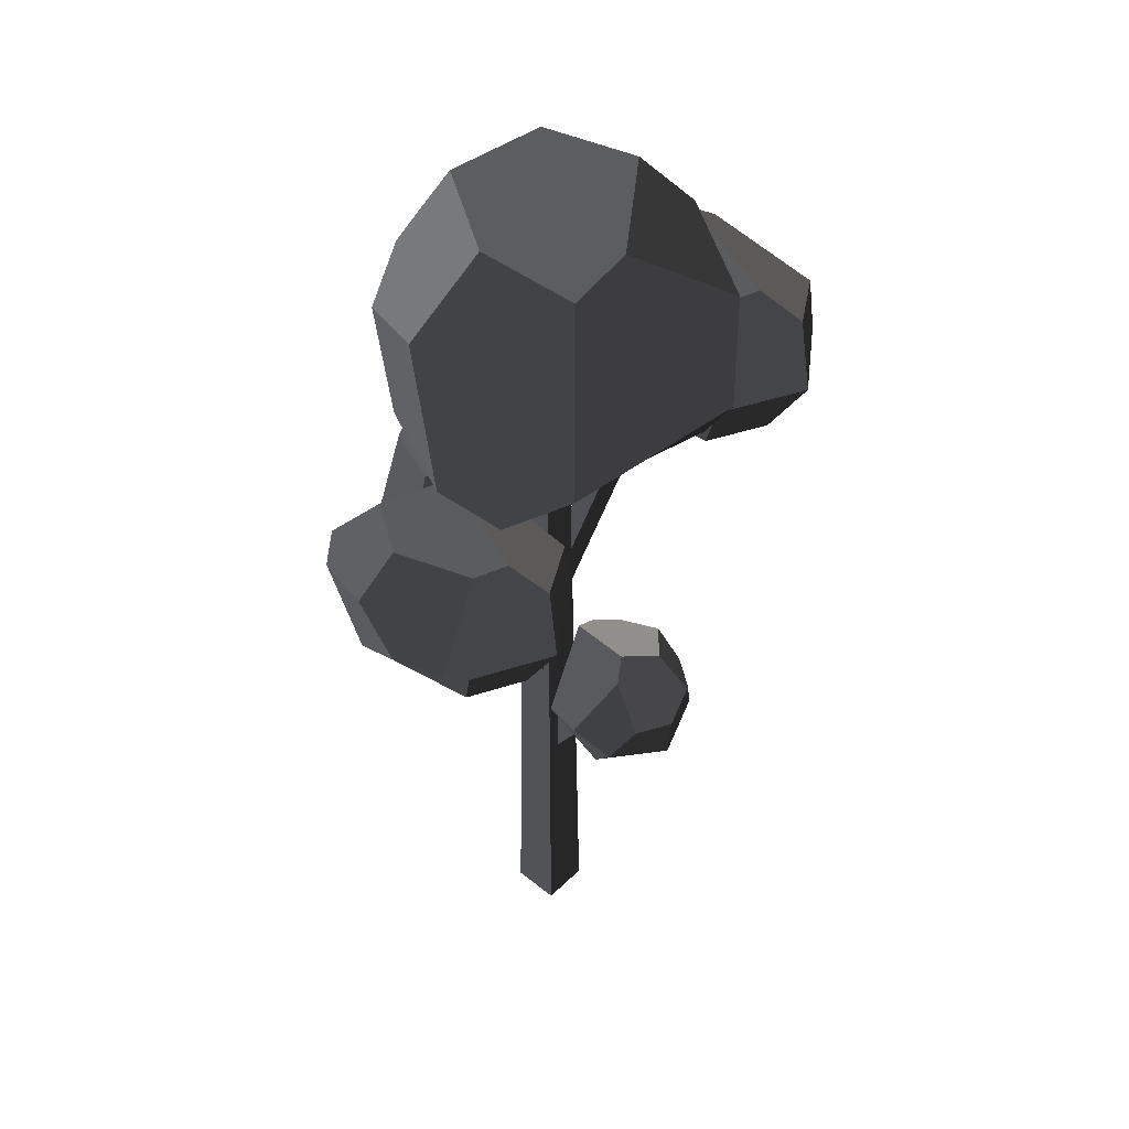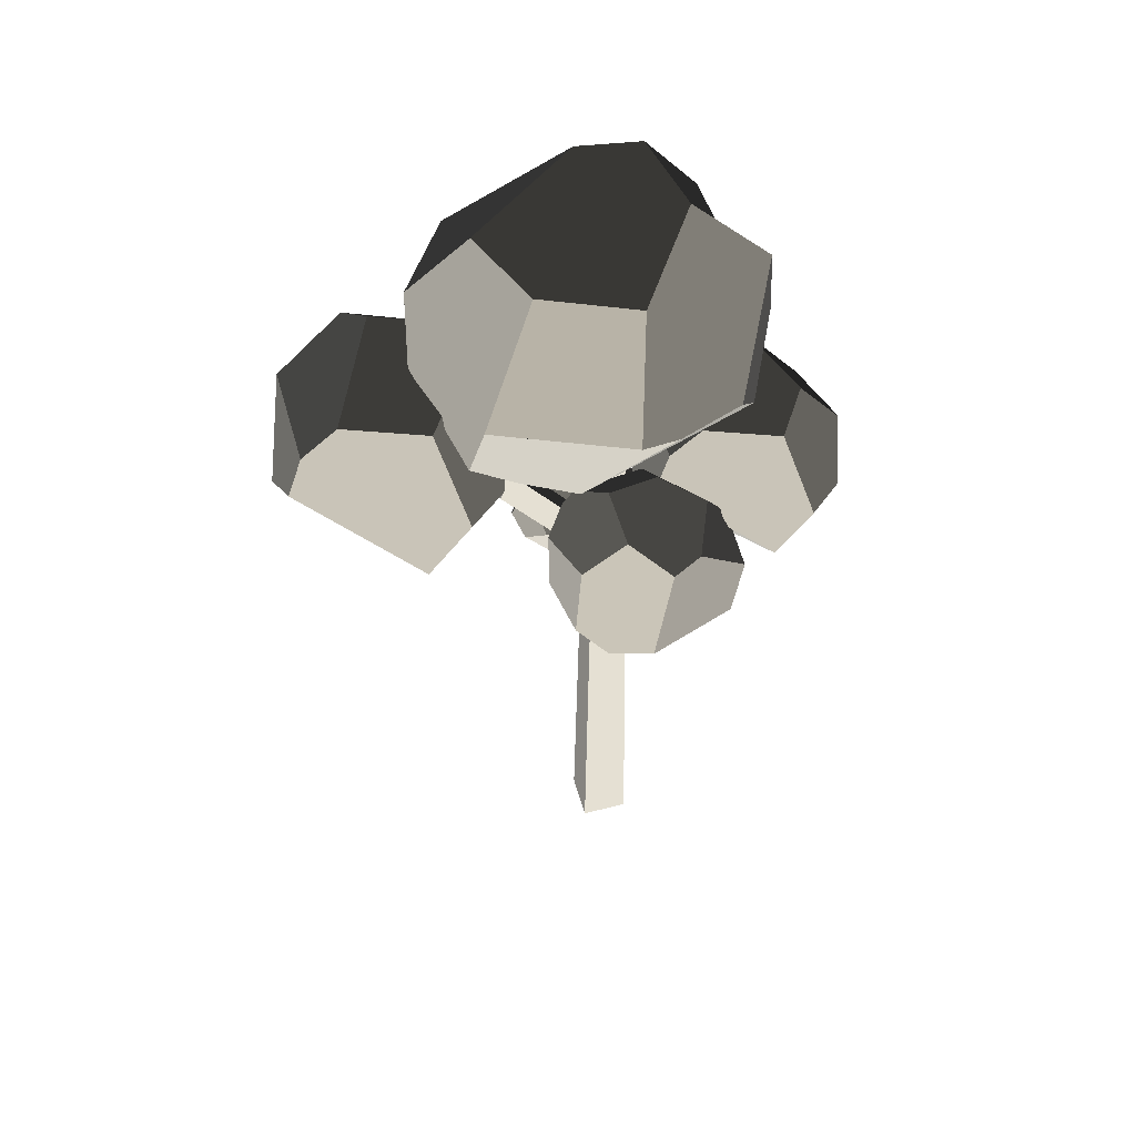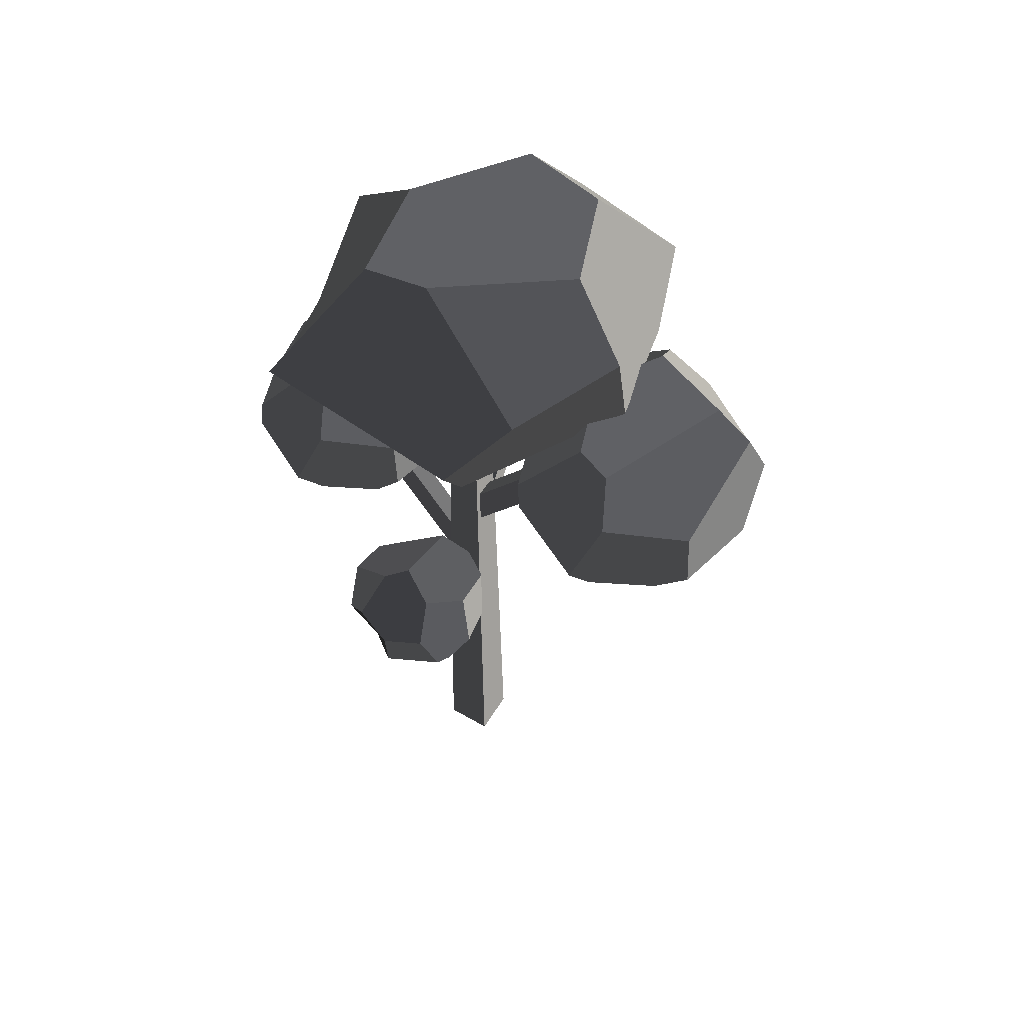
<metadata>
{"format":"obj","ext":"obj","renderer":"f3d","projection":"perspective","resolution":1024,"background":"white","views":[{"elev":46.6,"azim":132.3,"up":"+Z"},{"elev":52.8,"azim":-15.4,"up":"+Z"},{"elev":56.6,"azim":-148.7,"up":"+Z"}]}
</metadata>
<code>
v 1.249 -2.512 -1.128
v 1.609 -1.249 -0.5158
v 0.6885 -0.531 -0.3048
v 0.6872 -2.303 -1.305
v 0.2601 -0.7924 -0.6767
v -0.1166 -3.67 -0.3044
v 1.532 -2.786 -0.8117
v 1.249 -2.512 -1.128
v 0.6872 -2.303 -1.305
v -0.5069 -2.449 -1.127
v -0.7917 -3.291 -0.5468
v -0.2863 -0.8592 -0.5957
v 0.2601 -0.7924 -0.6767
v 0.6885 -0.531 -0.3048
v -0.9349 -0.9036 0.598
v 0.6118 -0.4157 0.4766
v -0.6705 -0.6942 0.6228
v -0.5069 -2.449 -1.127
v 0.6872 -2.303 -1.305
v 0.2601 -0.7924 -0.6767
v -0.2863 -0.8592 -0.5957
v -0.8985 -1.71 -0.7851
v 1.824 -1.444 0.1261
v 1.885 -2.362 -0.2174
v 0.9488 -2.722 0.7838
v 1.396 -1.638 0.8067
v 0.65 -1.171 1.119
v -0.2567 -1.368 1.222
v -0.6705 -0.6942 0.6228
v 0.6118 -0.4157 0.4766
v 1.885 -2.362 -0.2174
v 1.532 -2.786 -0.8117
v -0.1166 -3.67 -0.3044
v 0.399 -3.014 0.7843
v 0.9488 -2.722 0.7838
v -1.322 -1.441 0.4783
v -1.427 -1.909 -0.1697
v -0.8985 -1.71 -0.7851
v -0.2863 -0.8592 -0.5957
v -0.9349 -0.9036 0.598
v -0.1166 -3.67 -0.3044
v -0.7917 -3.291 -0.5468
v -1.235 -2.865 -0.3073
v -1.051 -2.546 0.7519
v -1.051 -2.546 0.7519
v 0.399 -3.014 0.7843
v -0.1166 -3.67 -0.3044
v -0.2276 -2.41 1.123
v -1.427 -1.909 -0.1697
v -1.322 -1.441 0.4783
v -1.051 -2.546 0.7519
v -1.235 -2.865 -0.3073
v 0.65 -1.171 1.119
v 1.396 -1.638 0.8067
v 0.9488 -2.722 0.7838
v 0.399 -3.014 0.7843
v -0.2567 -1.368 1.222
v -0.2276 -2.41 1.123
v 1.249 -2.512 -1.128
v 1.532 -2.786 -0.8117
v 1.885 -2.362 -0.2174
v 1.609 -1.249 -0.5158
v 1.824 -1.444 0.1261
v -1.235 -2.865 -0.3073
v -0.7917 -3.291 -0.5468
v -0.5069 -2.449 -1.127
v -1.427 -1.909 -0.1697
v -0.8985 -1.71 -0.7851
v -0.2567 -1.368 1.222
v -0.2276 -2.41 1.123
v -1.051 -2.546 0.7519
v -1.051 -2.546 0.7519
v -0.6705 -0.6942 0.6228
v -0.2567 -1.368 1.222
v -0.9349 -0.9036 0.598
v -1.322 -1.441 0.4783
v 0.6885 -0.531 -0.3048
v 1.609 -1.249 -0.5158
v 1.824 -1.444 0.1261
v 0.6118 -0.4157 0.4766
v 1.396 -1.638 0.8067
v 0.65 -1.171 1.119
v 0.867 1.033 -3.41
v 1.29 1.175 -3.184
v 1.29 2.211 -3.706
v 0.4533 2.457 -4.082
v 0.2295 2.01 -4.094
v 1.29 1.175 -3.184
v 0.867 1.033 -3.41
v -0.06391 0.8019 -3.248
v -0.2885 0.7104 -2.434
v 1.48 1.31 -2.854
v 0.2295 0.8422 -2.066
v 0.2295 2.01 -4.094
v 0.4533 2.457 -4.082
v 0.2295 2.973 -3.788
v -0.1965 1.904 -4.02
v -0.7463 2.642 -3.556
v -0.9179 2.471 -3.436
v -0.06391 0.8019 -3.248
v 0.867 1.033 -3.41
v 0.2295 2.01 -4.094
v -0.1965 1.904 -4.02
v -0.5225 1.26 -3.569
v 1.355 2.567 -3.274
v 1.583 1.951 -2.842
v 0.7174 2.189 -2.15
v 0.9195 2.8 -2.833
v 0.2295 3.034 -2.997
v -0.4605 2.8 -2.833
v -0.7463 2.642 -3.556
v 0.2295 2.973 -3.788
v 0.7174 2.189 -2.15
v 1.583 1.951 -2.842
v 1.48 1.31 -2.854
v 0.2295 0.8422 -2.066
v 0.3325 1.93 -1.969
v -0.5225 1.26 -3.569
v -0.1965 1.904 -4.02
v -0.9179 2.471 -3.436
v -1.021 1.427 -3.157
v -1.124 2.063 -3.151
v -0.2885 2.27 -2.207
v 0.3325 1.93 -1.969
v 0.2295 0.8422 -2.066
v -0.2885 0.7104 -2.434
v -0.8306 1.791 -2.305
v -0.2885 0.7104 -2.434
v -0.7276 0.9508 -2.602
v -0.8306 1.791 -2.305
v -1.021 1.427 -3.157
v -1.124 2.063 -3.151
v -0.8306 1.791 -2.305
v -0.7276 0.9508 -2.602
v 0.2295 3.034 -2.997
v 0.9195 2.8 -2.833
v 0.7174 2.189 -2.15
v 0.3325 1.93 -1.969
v -0.2885 2.27 -2.207
v -0.4605 2.8 -2.833
v 1.29 2.211 -3.706
v 1.29 1.175 -3.184
v 1.48 1.31 -2.854
v 1.583 1.951 -2.842
v 1.355 2.567 -3.274
v -0.06391 0.8019 -3.248
v -0.5225 1.26 -3.569
v -1.021 1.427 -3.157
v -0.2885 0.7104 -2.434
v -0.7276 0.9508 -2.602
v -0.9179 2.471 -3.436
v -0.7463 2.642 -3.556
v -0.4605 2.8 -2.833
v -1.124 2.063 -3.151
v -0.4605 2.8 -2.833
v -0.8306 1.791 -2.305
v -1.124 2.063 -3.151
v -0.2885 2.27 -2.207
v 0.2295 2.973 -3.788
v 0.4533 2.457 -4.082
v 1.29 2.211 -3.706
v 0.2295 3.034 -2.997
v 1.355 2.567 -3.274
v 0.9195 2.8 -2.833
v 2.13 1.909 1.076
v 2.435 1.299 1.529
v 1.568 -0.7286 1.529
v 0.9932 1.2 0.7918
v 0.9932 -0.7509 1.076
v 3.139 -2.13 0.4838
v 2.435 -2.305 -0.157
v 0.7343 -0.885 0.4838
v 0.9932 -0.7509 1.076
v 2.834 -1.209 1.529
v 1.568 -0.7286 1.529
v 2.13 1.909 1.076
v 2.435 2.342 0.1634
v 3.762 1.654 0.1634
v 3.014 1.079 1.529
v 3.995 1.299 0.1634
v 2.435 1.299 1.529
v 3.014 1.079 1.529
v 3.458 -0.2587 1.529
v 2.834 -1.209 1.529
v 2.435 1.299 1.529
v 1.568 -0.7286 1.529
v 0.9044 1.274 -0.157
v 0.5941 -0.004443 -0.157
v 1.771 -0.348 -1.354
v 1.496 1.169 -0.9978
v 2.435 1.654 -0.9978
v 3.373 1.169 -0.9978
v 3.762 1.654 0.1634
v 2.435 2.342 0.1634
v 0.7343 -0.885 0.4838
v 2.435 -2.305 -0.157
v 2.295 -0.885 -1.354
v 0.5941 -0.004443 -0.157
v 1.771 -0.348 -1.354
v 4.276 0.4532 0.1634
v 4.136 -0.4273 0.7918
v 3.458 -0.2587 1.529
v 3.014 1.079 1.529
v 3.995 1.299 0.1634
v 3.736 -1.631 0.4838
v 3.877 -0.7509 -0.749
v 3.139 -0.1796 -1.354
v 3.139 -2.13 0.4838
v 2.295 -0.885 -1.354
v 2.435 -2.305 -0.157
v 4.136 -0.4273 0.7918
v 4.276 0.4532 0.1634
v 3.877 -0.7509 -0.749
v 3.736 -1.631 0.4838
v 3.139 -0.1796 -1.354
v 3.373 1.169 -0.9978
v 2.435 1.654 -0.9978
v 2.295 -0.885 -1.354
v 1.496 1.169 -0.9978
v 1.771 -0.348 -1.354
v 0.9932 -0.7509 1.076
v 0.7343 -0.885 0.4838
v 0.5941 -0.004443 -0.157
v 0.9932 1.2 0.7918
v 0.5941 -0.004443 -0.157
v 0.9044 1.274 -0.157
v 0.9932 1.2 0.7918
v 3.458 -0.2587 1.529
v 4.136 -0.4273 0.7918
v 3.736 -1.631 0.4838
v 3.139 -2.13 0.4838
v 2.834 -1.209 1.529
v 3.139 -0.1796 -1.354
v 3.877 -0.7509 -0.749
v 4.276 0.4532 0.1634
v 3.373 1.169 -0.9978
v 3.995 1.299 0.1634
v 3.762 1.654 0.1634
v 0.9044 1.274 -0.157
v 1.496 1.169 -0.9978
v 2.435 1.654 -0.9978
v 2.435 2.342 0.1634
v 0.9932 1.2 0.7918
v 2.13 1.909 1.076
v -3.912 2.096 3.048
v -3.575 1.421 3.549
v -4.534 -0.8225 3.549
v -5.17 1.311 2.734
v -5.17 -0.8473 3.048
v -2.796 -2.373 2.393
v -3.575 -2.567 1.684
v -5.457 -0.9956 2.393
v -5.17 -0.8473 3.048
v -3.134 -1.354 3.549
v -4.534 -0.8225 3.549
v -3.912 2.096 3.048
v -3.575 2.575 2.038
v -2.107 1.814 2.038
v -1.848 1.421 2.038
v -2.934 1.178 3.549
v -3.575 1.421 3.549
v -2.934 1.178 3.549
v -2.444 -0.3027 3.549
v -3.134 -1.354 3.549
v -3.575 1.421 3.549
v -4.534 -0.8225 3.549
v -5.269 1.393 1.684
v -5.612 -0.02132 1.684
v -4.309 -0.4015 0.3597
v -4.613 1.277 0.7536
v -3.575 1.814 0.7536
v -2.537 1.277 0.7536
v -2.107 1.814 2.038
v -3.575 2.575 2.038
v -5.457 -0.9956 2.393
v -3.575 -2.567 1.684
v -3.73 -0.9956 0.3597
v -5.612 -0.02132 1.684
v -4.309 -0.4015 0.3597
v -1.538 0.4851 2.038
v -1.693 -0.4892 2.734
v -2.444 -0.3027 3.549
v -2.934 1.178 3.549
v -1.848 1.421 2.038
v -2.135 -1.822 2.393
v -1.98 -0.8473 1.029
v -2.796 -0.2151 0.3597
v -2.796 -2.373 2.393
v -3.73 -0.9956 0.3597
v -3.575 -2.567 1.684
v -1.693 -0.4892 2.734
v -1.538 0.4851 2.038
v -1.98 -0.8473 1.029
v -2.135 -1.822 2.393
v -2.796 -0.2151 0.3597
v -2.537 1.277 0.7536
v -3.575 1.814 0.7536
v -3.73 -0.9956 0.3597
v -4.613 1.277 0.7536
v -4.309 -0.4015 0.3597
v -5.17 -0.8473 3.048
v -5.457 -0.9956 2.393
v -5.612 -0.02132 1.684
v -5.17 1.311 2.734
v -5.612 -0.02132 1.684
v -5.269 1.393 1.684
v -5.17 1.311 2.734
v -2.444 -0.3027 3.549
v -1.693 -0.4892 2.734
v -2.135 -1.822 2.393
v -2.796 -2.373 2.393
v -3.134 -1.354 3.549
v -2.796 -0.2151 0.3597
v -1.98 -0.8473 1.029
v -1.538 0.4851 2.038
v -2.537 1.277 0.7536
v -1.848 1.421 2.038
v -2.107 1.814 2.038
v -5.269 1.393 1.684
v -4.613 1.277 0.7536
v -3.575 1.814 0.7536
v -3.575 2.575 2.038
v -5.17 1.311 2.734
v -3.912 2.096 3.048
v -1.841 -1.726 2.4
v -0.6898 1.506 1.789
v -1.206 2.247 2.514
v -3.194 0.1012 3.586
v -2.716 -1.993 3.315
v 1.268 0.6705 1.565
v 2.866 1.587 2.865
v 2.413 2.678 3.837
v -1.205 2.798 3.399
v -0.6898 1.506 1.789
v -1.206 2.247 2.514
v 0.3037 -3.153 4.427
v -0.9456 -2.109 2.298
v -1.841 -1.726 2.4
v -2.716 -1.993 3.315
v -2.586 -2.632 4.85
v -2.586 -2.632 4.85
v -0.3396 -3.3 4.555
v 0.3037 -3.153 4.427
v 0.9772 -1.081 1.839
v 1.268 0.6705 1.565
v -0.6898 1.506 1.789
v -0.9456 -2.109 2.298
v -1.841 -1.726 2.4
v -3.125 0.3028 5.081
v -2.129 2.084 4.683
v -0.1036 1.428 6.358
v -2.116 -0.05549 6.315
v -1.555 -1.625 6.422
v 0.03357 -2.098 6.213
v -0.3396 -3.3 4.555
v -2.586 -2.632 4.85
v -2.129 2.084 4.683
v -1.205 2.798 3.399
v 2.413 2.678 3.837
v 1.064 1.465 6.156
v -0.1036 1.428 6.358
v 2.125 -1.482 2.887
v 0.9772 -1.081 1.839
v -0.9456 -2.109 2.298
v 0.3037 -3.153 4.427
v 1.519 -2.503 4.137
v 3.022 0.3735 2.994
v 2.575 -0.528 5.178
v 1.285 -0.2504 6.339
v 1.064 1.465 6.156
v 2.866 1.587 2.865
v 2.413 2.678 3.837
v 2.125 -1.482 2.887
v 1.519 -2.503 4.137
v 2.575 -0.528 5.178
v 3.022 0.3735 2.994
v 1.064 1.465 6.156
v 1.285 -0.2504 6.339
v 0.03357 -2.098 6.213
v -0.1036 1.428 6.358
v -1.555 -1.625 6.422
v -2.116 -0.05549 6.315
v -3.125 0.3028 5.081
v -3.194 0.1012 3.586
v -1.206 2.247 2.514
v -2.129 2.084 4.683
v -1.205 2.798 3.399
v 2.125 -1.482 2.887
v 3.022 0.3735 2.994
v 2.866 1.587 2.865
v 1.268 0.6705 1.565
v 0.9772 -1.081 1.839
v 1.285 -0.2504 6.339
v 2.575 -0.528 5.178
v 1.519 -2.503 4.137
v 0.3037 -3.153 4.427
v 0.03357 -2.098 6.213
v -0.3396 -3.3 4.555
v -1.555 -1.625 6.422
v -2.586 -2.632 4.85
v -2.716 -1.993 3.315
v -3.194 0.1012 3.586
v -2.116 -0.05549 6.315
v -3.125 0.3028 5.081
v -0.09747 -0.1944 -3.096
v 0.2175 -0.1944 -3.096
v 0.2175 -2.031 -0.2309
v -0.09747 -2.031 -0.2309
v -0.09747 -0.1944 -2.263
v -0.09747 -0.1944 -3.096
v -0.09747 -2.031 -0.2309
v -0.09747 -1.497 -0.2309
v -0.09747 -1.497 -0.2309
v 0.2175 -1.497 -0.2309
v 0.2175 -0.1944 -2.263
v -0.09747 -0.1944 -2.263
v 0.2175 -1.497 -0.2309
v 0.2175 -2.031 -0.2309
v 0.2175 -0.1944 -3.096
v 0.2175 -0.1944 -2.263
v -0.09747 0.1518 -6.118
v 0.2175 0.1518 -6.118
v 0.2175 1.989 -3.253
v -0.09747 1.989 -3.253
v -0.09747 0.1518 -5.285
v -0.09747 0.1518 -6.118
v -0.09747 1.989 -3.253
v -0.09747 1.455 -3.253
v -0.09747 1.455 -3.253
v 0.2175 1.455 -3.253
v 0.2175 0.1518 -5.285
v -0.09747 0.1518 -5.285
v 0.2175 1.455 -3.253
v 0.2175 1.989 -3.253
v 0.2175 0.1518 -6.118
v 0.2175 0.1518 -5.285
v 0.5069 -0.468 -10.46
v -0.3436 -0.468 -10.46
v -0.1735 -0.2979 2.724
v 0.3368 -0.2979 2.724
v -0.3436 0.3825 -10.46
v -0.3436 -0.468 -10.46
v 0.5069 -0.468 -10.46
v 0.5069 0.3825 -10.46
v 0.3368 0.2124 2.724
v 0.3368 -0.2979 2.724
v -0.1735 -0.2979 2.724
v -0.1735 0.2124 2.724
v 0.5069 0.3825 -10.46
v 0.5069 -0.468 -10.46
v 0.3368 -0.2979 2.724
v 0.3368 0.2124 2.724
v 0.2521 -0.1881 -3.841
v 2.58 -0.1881 -0.6738
v 2.58 0.02879 -0.6738
v 0.2521 0.1619 -3.841
v 2.58 0.1619 -0.6738
v -0.2218 -0.1881 -1.868
v -0.2218 -0.1881 -1.961
v -2.644 -0.1881 1.26
v -0.2218 -0.1881 -1.129
v -2.019 -0.1881 1.261
v 0.2521 0.1619 -2.997
v 0.2521 0.1619 -3.841
v 2.58 0.1619 -0.6738
v 1.959 0.1619 -0.6738
v -0.2218 -0.1881 -1.961
v -0.2218 0.1619 -1.961
v -2.643 0.162 1.259
v -2.644 -0.1881 1.26
v -0.3436 0.3825 -10.46
v 0.5069 0.3825 -10.46
v 0.3368 0.2124 2.724
v -0.1735 0.2124 2.724
v -0.3436 0.3825 -10.46
v -0.1735 0.2124 2.724
v -0.1735 -0.2979 2.724
v -0.3436 -0.468 -10.46
v -2.019 -0.1881 1.261
v -2.018 0.162 1.259
v -0.2218 0.1619 -1.129
v -0.2218 -0.1881 -1.129
v 2.58 -0.1881 -0.6738
v 0.2521 -0.1881 -3.841
v 0.2521 -0.1881 -3.72
v 0.2521 -0.1881 -2.997
v 1.959 -0.1881 -0.6738
v 1.959 0.1619 -0.6738
v 1.959 -0.1881 -0.6738
v 0.2521 -0.1881 -2.997
v 0.2521 0.1619 -2.997
v -2.018 0.162 1.259
v -2.643 0.162 1.259
v -0.2218 0.1619 -1.961
v -0.2218 0.1619 -1.129
g autumn_tree_(8)_685_60
f 1 3 2
f 3 1 4
f 3 4 5
f 6 8 7
f 8 6 9
f 9 6 10
f 10 6 11
f 12 14 13
f 14 12 15
f 14 15 16
f 16 15 17
f 18 20 19
f 20 18 21
f 21 18 22
f 23 25 24
f 23 26 25
f 27 29 28
f 27 30 29
f 31 33 32
f 33 31 34
f 34 31 35
f 36 38 37
f 38 36 39
f 39 36 40
f 41 43 42
f 43 41 44
f 45 47 46
f 45 46 48
f 49 51 50
f 49 52 51
f 53 55 54
f 55 53 56
f 56 53 57
f 56 57 58
f 59 61 60
f 61 59 62
f 61 62 63
f 64 66 65
f 66 64 67
f 66 67 68
f 69 71 70
f 72 74 73
f 72 73 75
f 72 75 76
f 77 79 78
f 79 77 80
f 79 80 81
f 81 80 82
f 83 85 84
f 85 83 86
f 86 83 87
f 88 90 89
f 90 88 91
f 91 88 92
f 91 92 93
f 94 96 95
f 96 94 97
f 96 97 98
f 98 97 99
f 100 102 101
f 102 100 103
f 103 100 104
f 105 107 106
f 105 108 107
f 109 111 110
f 109 112 111
f 113 115 114
f 115 113 116
f 116 113 117
f 118 120 119
f 120 118 121
f 120 121 122
f 123 125 124
f 125 123 126
f 126 123 127
f 128 130 129
f 131 133 132
f 131 134 133
f 135 137 136
f 137 135 138
f 138 135 139
f 139 135 140
f 141 143 142
f 143 141 144
f 144 141 145
f 146 148 147
f 148 146 149
f 148 149 150
f 151 153 152
f 153 151 154
f 155 157 156
f 155 156 158
f 159 161 160
f 161 159 162
f 161 162 163
f 163 162 164
f 165 167 166
f 167 165 168
f 167 168 169
f 170 172 171
f 172 170 173
f 173 170 174
f 173 174 175
f 176 178 177
f 179 178 176
f 178 179 180
f 179 176 181
f 182 184 183
f 184 182 185
f 184 185 186
f 187 189 188
f 187 190 189
f 191 193 192
f 191 194 193
f 195 197 196
f 197 195 198
f 197 198 199
f 200 202 201
f 202 200 203
f 203 200 204
f 205 207 206
f 207 205 208
f 207 208 209
f 209 208 210
f 211 213 212
f 211 214 213
f 215 217 216
f 217 215 218
f 217 218 219
f 219 218 220
f 221 223 222
f 223 221 224
f 225 227 226
f 228 230 229
f 230 228 231
f 231 228 232
f 233 235 234
f 235 233 236
f 235 236 237
f 237 236 238
f 239 241 240
f 241 239 242
f 242 239 243
f 242 243 244
f 245 247 246
f 247 245 248
f 247 248 249
f 250 252 251
f 252 250 253
f 253 250 254
f 253 254 255
f 256 258 257
f 258 256 259
f 259 256 260
f 260 256 261
f 262 264 263
f 264 262 265
f 264 265 266
f 267 269 268
f 267 270 269
f 271 273 272
f 271 274 273
f 275 277 276
f 277 275 278
f 277 278 279
f 280 282 281
f 282 280 283
f 283 280 284
f 285 287 286
f 287 285 288
f 287 288 289
f 289 288 290
f 291 293 292
f 291 294 293
f 295 297 296
f 297 295 298
f 297 298 299
f 299 298 300
f 301 303 302
f 303 301 304
f 305 307 306
f 308 310 309
f 310 308 311
f 311 308 312
f 313 315 314
f 315 313 316
f 315 316 317
f 317 316 318
f 319 321 320
f 321 319 322
f 322 319 323
f 322 323 324
f 325 327 326
f 327 325 328
f 328 325 329
f 330 332 331
f 332 330 333
f 333 330 334
f 333 334 335
f 336 338 337
f 338 336 339
f 339 336 340
f 341 343 342
f 344 346 345
f 346 344 347
f 346 347 348
f 349 351 350
f 349 352 351
f 353 355 354
f 353 356 355
f 357 359 358
f 359 357 360
f 360 357 361
f 362 364 363
f 364 362 365
f 365 362 366
f 367 369 368
f 369 367 370
f 370 367 371
f 370 371 372
f 373 375 374
f 373 376 375
f 377 379 378
f 379 377 380
f 379 380 381
f 381 380 382
f 383 385 384
f 385 383 386
f 385 386 387
f 388 390 389
f 390 388 391
f 391 388 392
f 393 395 394
f 395 393 396
f 396 393 397
f 396 397 398
f 399 401 400
f 401 399 402
f 402 399 403
f 402 403 404
f 405 407 406
f 405 408 407
f 409 411 410
f 409 412 411
f 413 415 414
f 413 416 415
f 417 419 418
f 417 420 419
f 421 423 422
f 421 424 423
f 425 427 426
f 425 428 427
f 429 431 430
f 429 432 431
f 433 435 434
f 433 436 435
f 437 439 438
f 437 440 439
f 441 443 442
f 441 444 443
f 445 447 446
f 445 448 447
f 449 451 450
f 449 452 451
f 453 455 454
f 455 453 456
f 455 456 457
f 458 460 459
f 460 458 461
f 460 461 462
f 463 465 464
f 463 466 465
f 467 469 468
f 467 470 469
f 471 473 472
f 471 474 473
f 475 477 476
f 475 478 477
f 479 481 480
f 479 482 481
f 483 485 484
f 485 483 486
f 486 483 487
f 488 490 489
f 488 491 490
f 492 494 493
f 492 495 494

</code>
